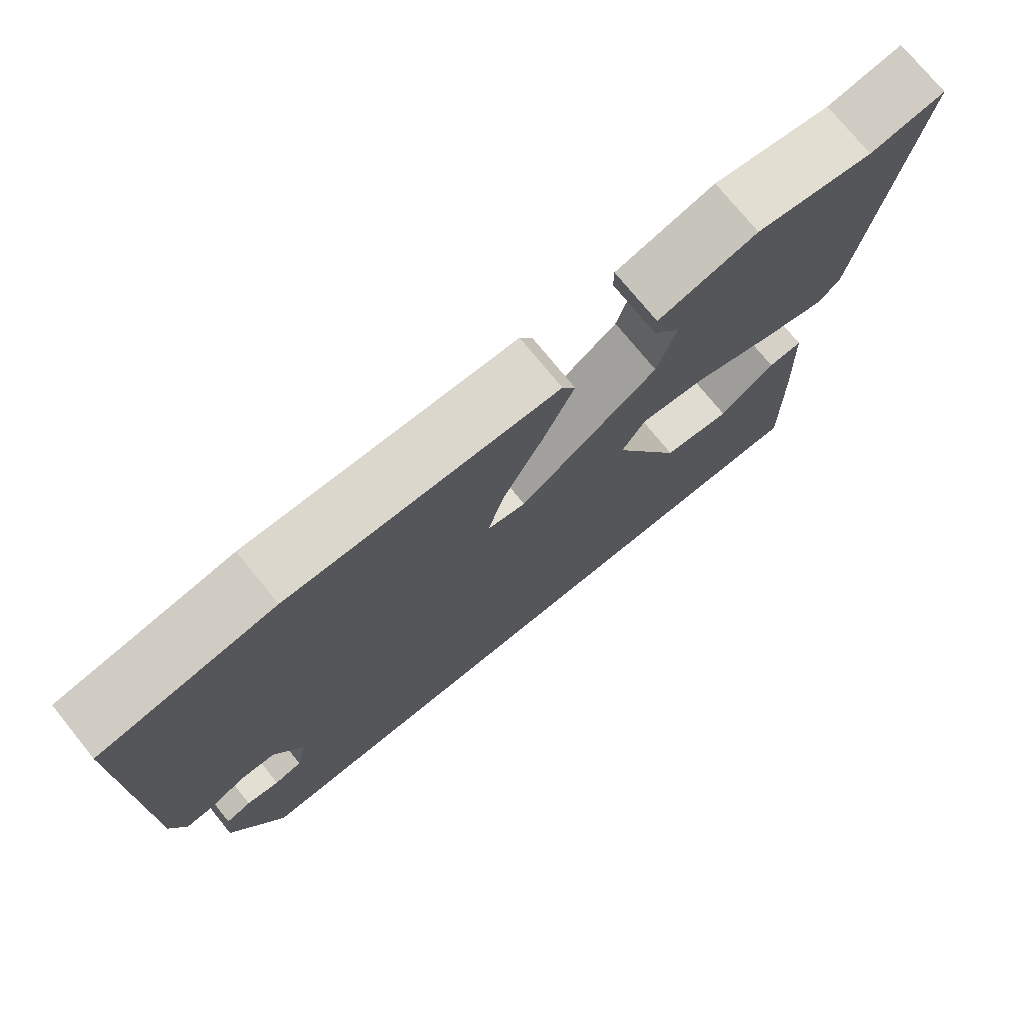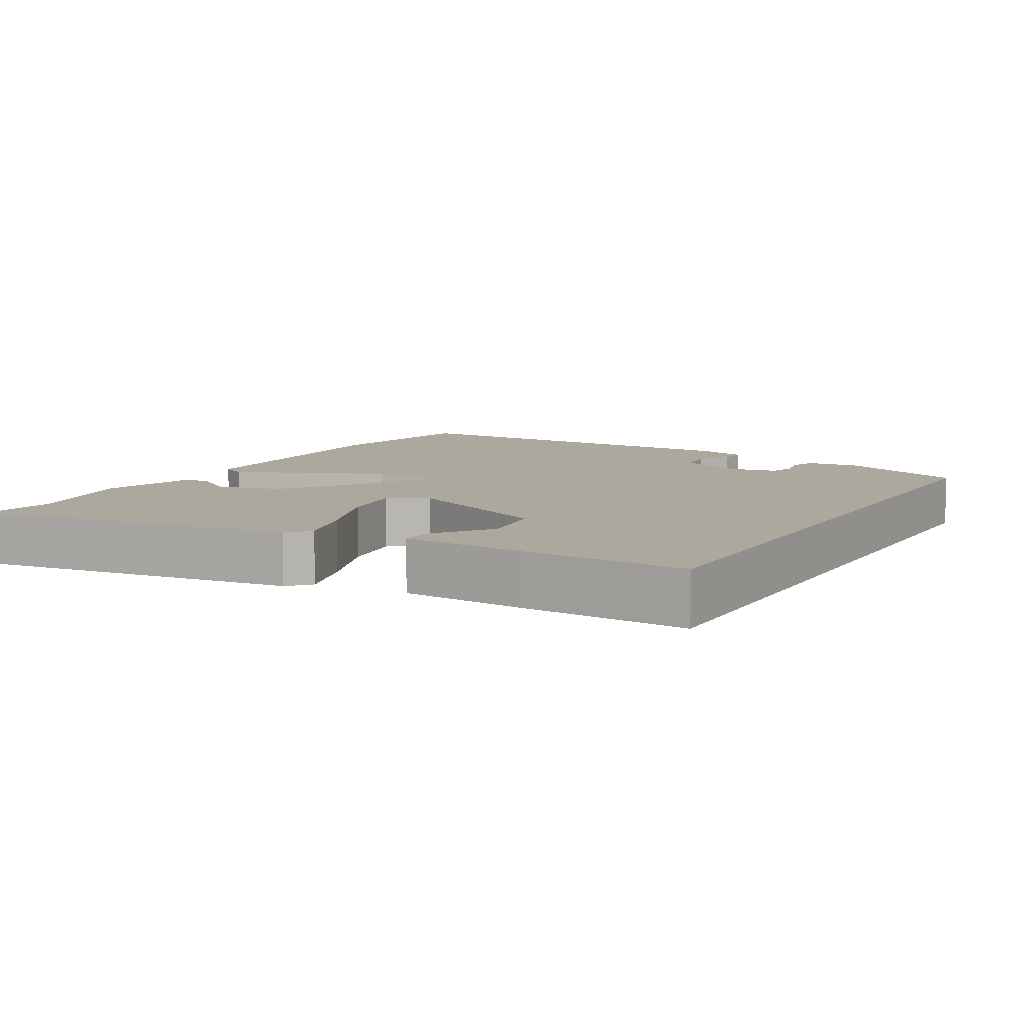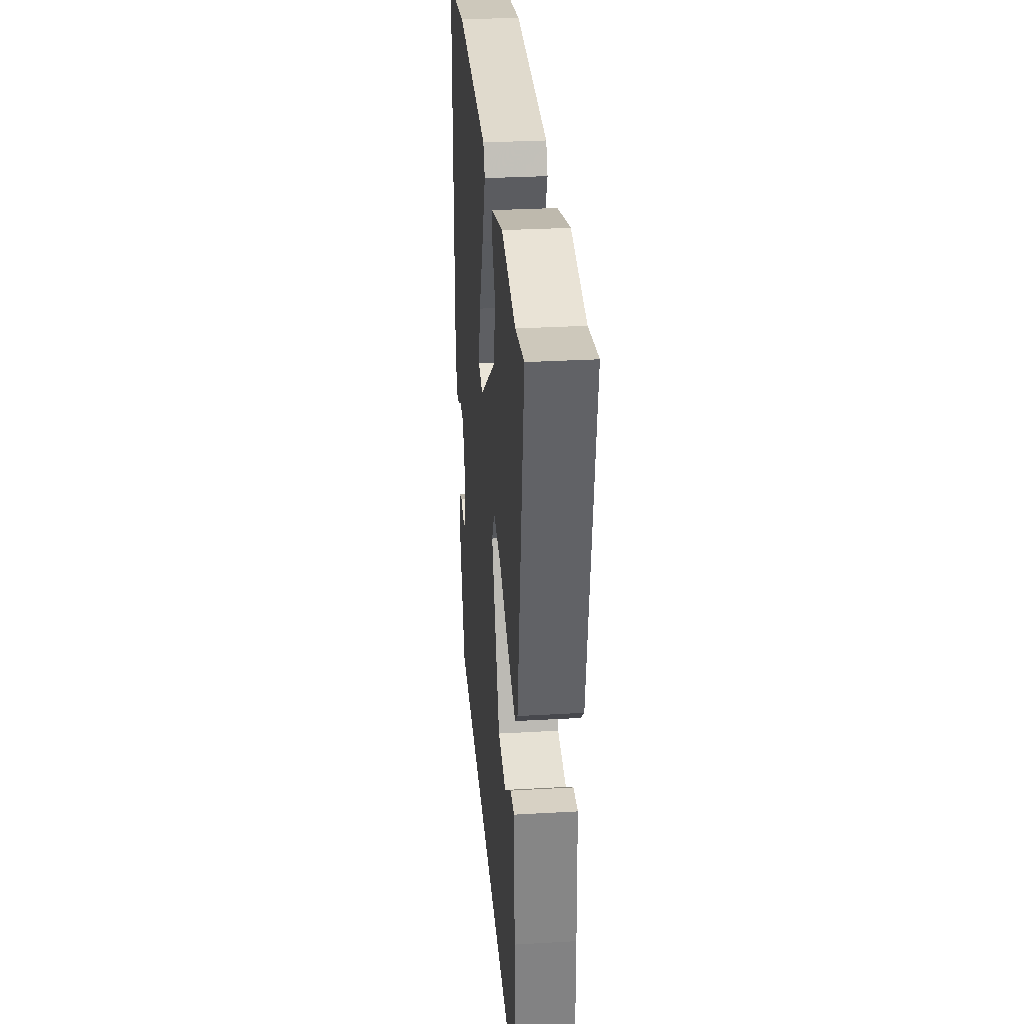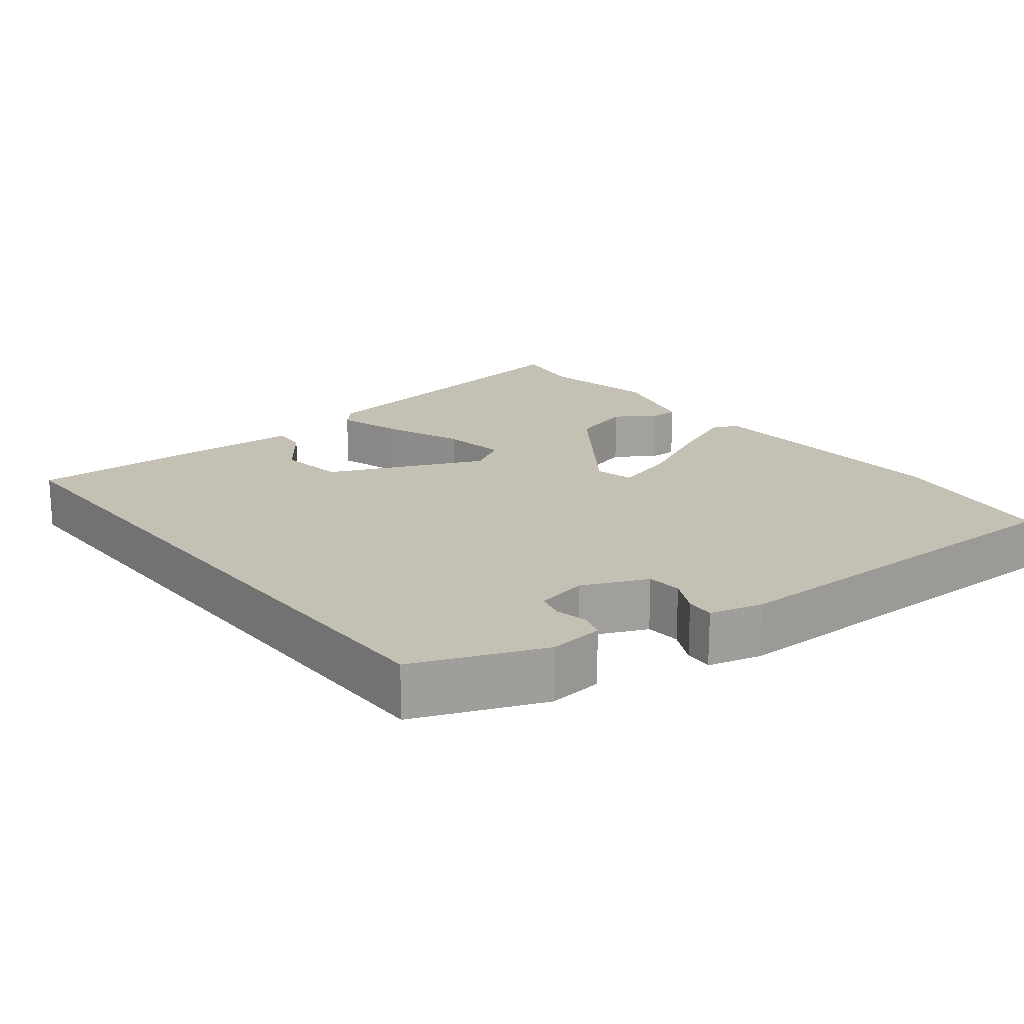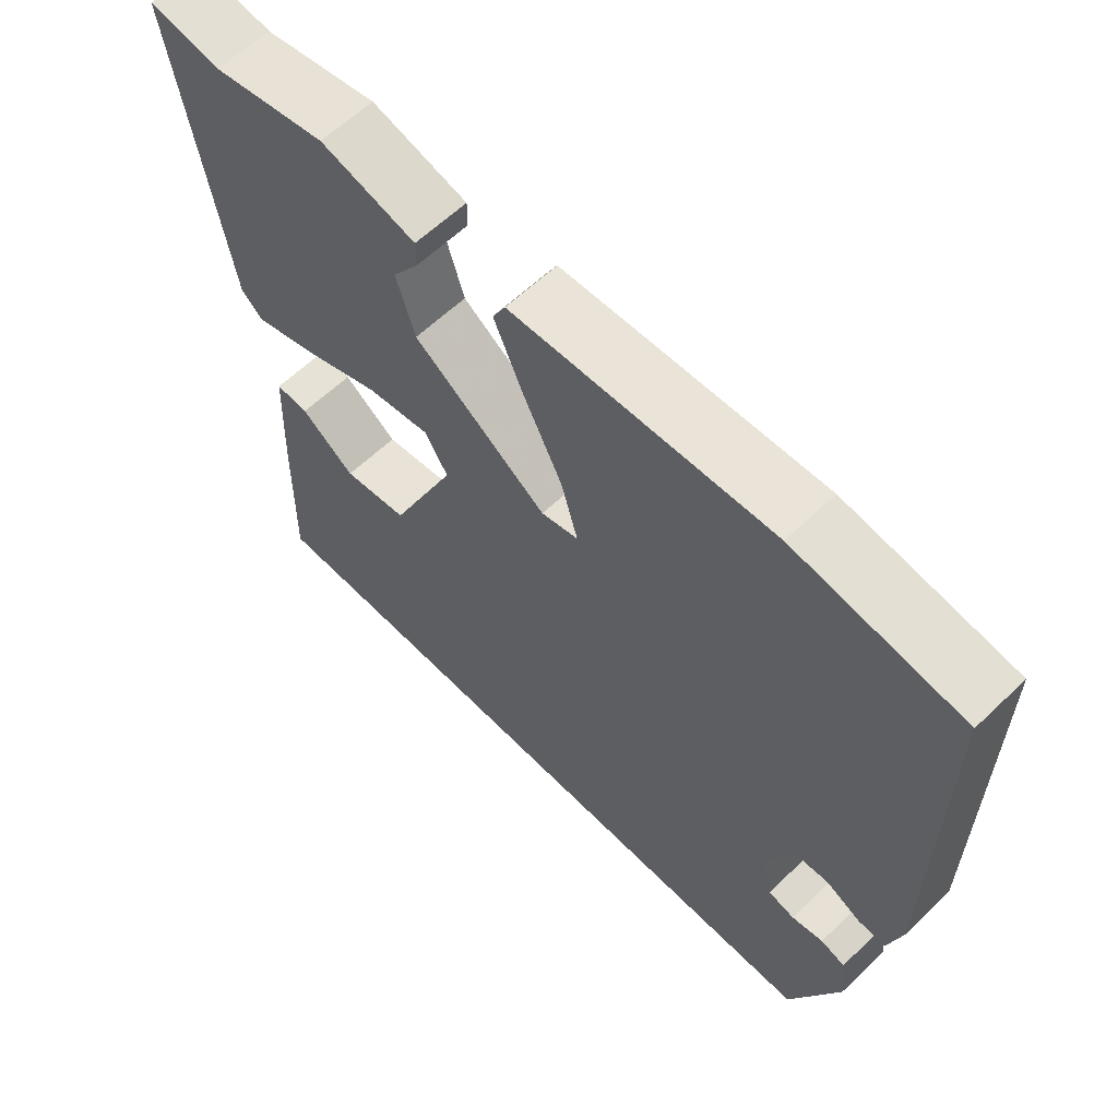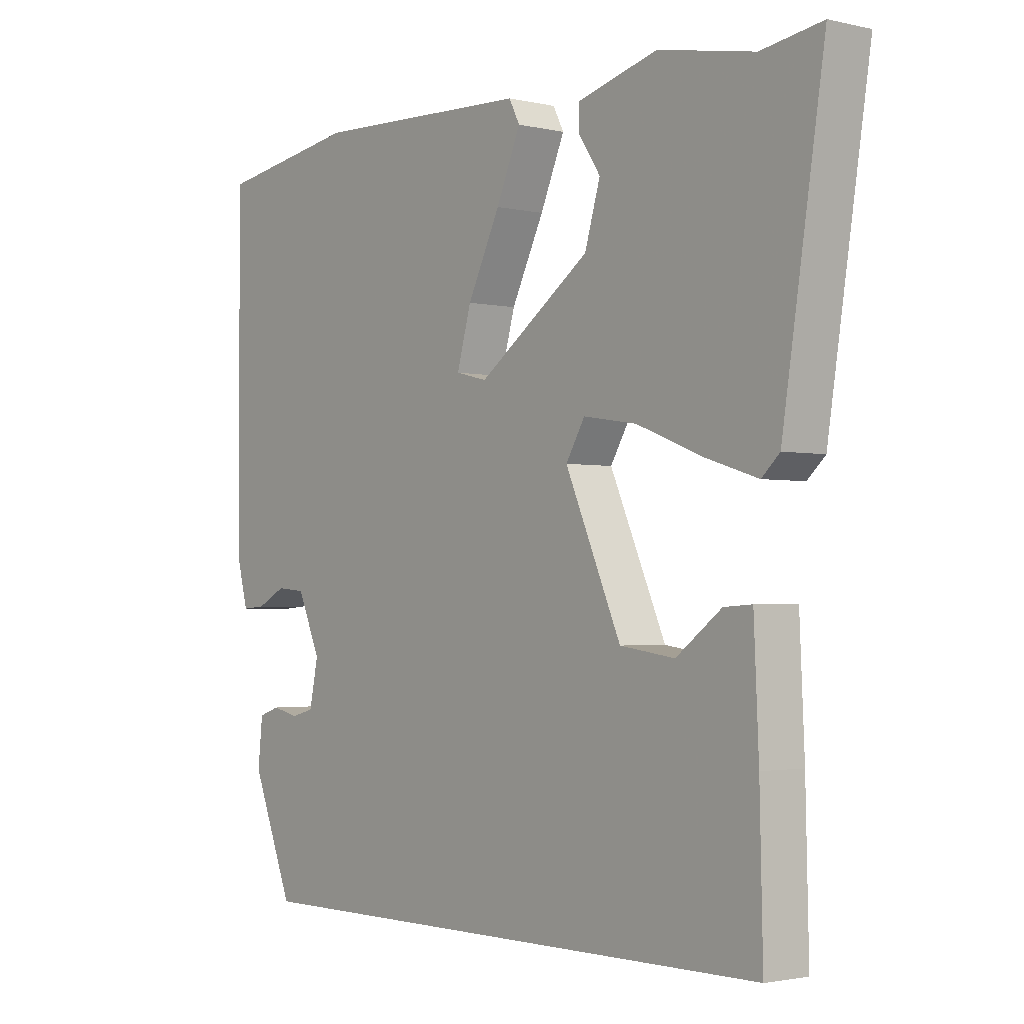
<metadata>
{"format":"obj","ext":"obj","renderer":"f3d","projection":"perspective","resolution":1024,"background":"white","views":[{"elev":74.9,"azim":-39.1,"up":"+Z"},{"elev":8.7,"azim":120.6,"up":"+Y"},{"elev":30.8,"azim":85.3,"up":"+Z"},{"elev":18.4,"azim":-128.4,"up":"+Y"},{"elev":61.6,"azim":-134.2,"up":"+Z"},{"elev":-2.2,"azim":50.9,"up":"+Z"}]}
</metadata>
<code>
v 0.491 0.07 -0.5
v -0.417 0.07 -0.5
v -0.487 0.07 -0.326
v -0.479 0.07 -0.251
v -0.444 0.07 -0.239
v -0.399 0.07 -0.249
v -0.361 0.07 -0.239
v -0.346 0.07 -0.168
v -0.385 0.07 -0.08
v -0.433 0.07 -0.076
v -0.482 0.07 -0.101
v -0.521 0.07 -0.104
v -0.54 0.07 -0.032
v -0.541 0.07 0.494
v -0.304 0.07 0.531
v 0.063 0.07 0.517
v 0.081 0.07 0.482
v 0.04 0.07 0.387
v -0.015 0.07 0.275
v -0.039 0.07 0.19
v 0.014 0.07 0.177
v 0.203 0.07 0.312
v 0.229 0.07 0.399
v 0.192 0.07 0.454
v 0.192 0.07 0.492
v 0.327 0.07 0.529
v 0.488 0.07 0.498
v 0.59 0.07 0.514
v 0.52 0.07 0.064
v 0.49 0.07 0.036
v 0.401 0.07 0.064
v 0.291 0.07 0.107
v 0.201 0.07 0.121
v 0.169 0.07 0.067
v 0.263 0.07 -0.145
v 0.355 0.07 -0.158
v 0.431 0.07 -0.101
v 0.478 0.07 -0.098
v 0.486 0.07 -0.276
v 0.491 0 -0.5
v -0.417 0 -0.5
v -0.487 0 -0.326
v -0.479 0 -0.251
v -0.444 0 -0.239
v -0.399 0 -0.249
v -0.361 0 -0.239
v -0.346 0 -0.168
v -0.385 0 -0.08
v -0.433 0 -0.076
v -0.482 0 -0.101
v -0.521 0 -0.104
v -0.54 0 -0.032
v -0.541 0 0.494
v -0.304 0 0.531
v 0.063 0 0.517
v 0.081 0 0.482
v 0.04 0 0.387
v -0.015 0 0.275
v -0.039 0 0.19
v 0.014 0 0.177
v 0.203 0 0.312
v 0.229 0 0.399
v 0.192 0 0.454
v 0.192 0 0.492
v 0.327 0 0.529
v 0.488 0 0.498
v 0.59 0 0.514
v 0.52 0 0.064
v 0.49 0 0.036
v 0.401 0 0.064
v 0.291 0 0.107
v 0.201 0 0.121
v 0.169 0 0.067
v 0.263 0 -0.145
v 0.355 0 -0.158
v 0.431 0 -0.101
v 0.478 0 -0.098
v 0.486 0 -0.276
f 36 37 38 39
f 35 36 39 1
f 29 30 31 32
f 27 28 29 32
f 27 32 33
f 26 27 33
f 23 24 25 26
f 22 23 26 33
f 21 22 33 34
f 16 17 18 19
f 14 15 16 19
f 14 19 20
f 13 14 20
f 10 11 12 13
f 9 10 13 20
f 8 9 20 21
f 3 4 5 6
f 3 6 7
f 35 1 2 3
f 35 3 7
f 21 34 35
f 7 8 21 35
f 78 77 76 75
f 40 78 75 74
f 71 70 69 68
f 71 68 67 66
f 72 71 66
f 72 66 65
f 65 64 63 62
f 72 65 62 61
f 73 72 61 60
f 58 57 56 55
f 58 55 54 53
f 59 58 53
f 59 53 52
f 52 51 50 49
f 59 52 49 48
f 60 59 48 47
f 45 44 43 42
f 46 45 42
f 42 41 40 74
f 46 42 74
f 74 73 60
f 74 60 47 46
f 1 40 41 2
f 2 41 42 3
f 3 42 43 4
f 4 43 44 5
f 5 44 45 6
f 6 45 46 7
f 7 46 47 8
f 8 47 48 9
f 9 48 49 10
f 10 49 50 11
f 11 50 51 12
f 12 51 52 13
f 13 52 53 14
f 14 53 54 15
f 15 54 55 16
f 16 55 56 17
f 17 56 57 18
f 18 57 58 19
f 19 58 59 20
f 20 59 60 21
f 21 60 61 22
f 22 61 62 23
f 23 62 63 24
f 24 63 64 25
f 25 64 65 26
f 26 65 66 27
f 27 66 67 28
f 28 67 68 29
f 29 68 69 30
f 30 69 70 31
f 31 70 71 32
f 32 71 72 33
f 33 72 73 34
f 34 73 74 35
f 35 74 75 36
f 36 75 76 37
f 37 76 77 38
f 38 77 78 39
f 39 78 40 1

</code>
